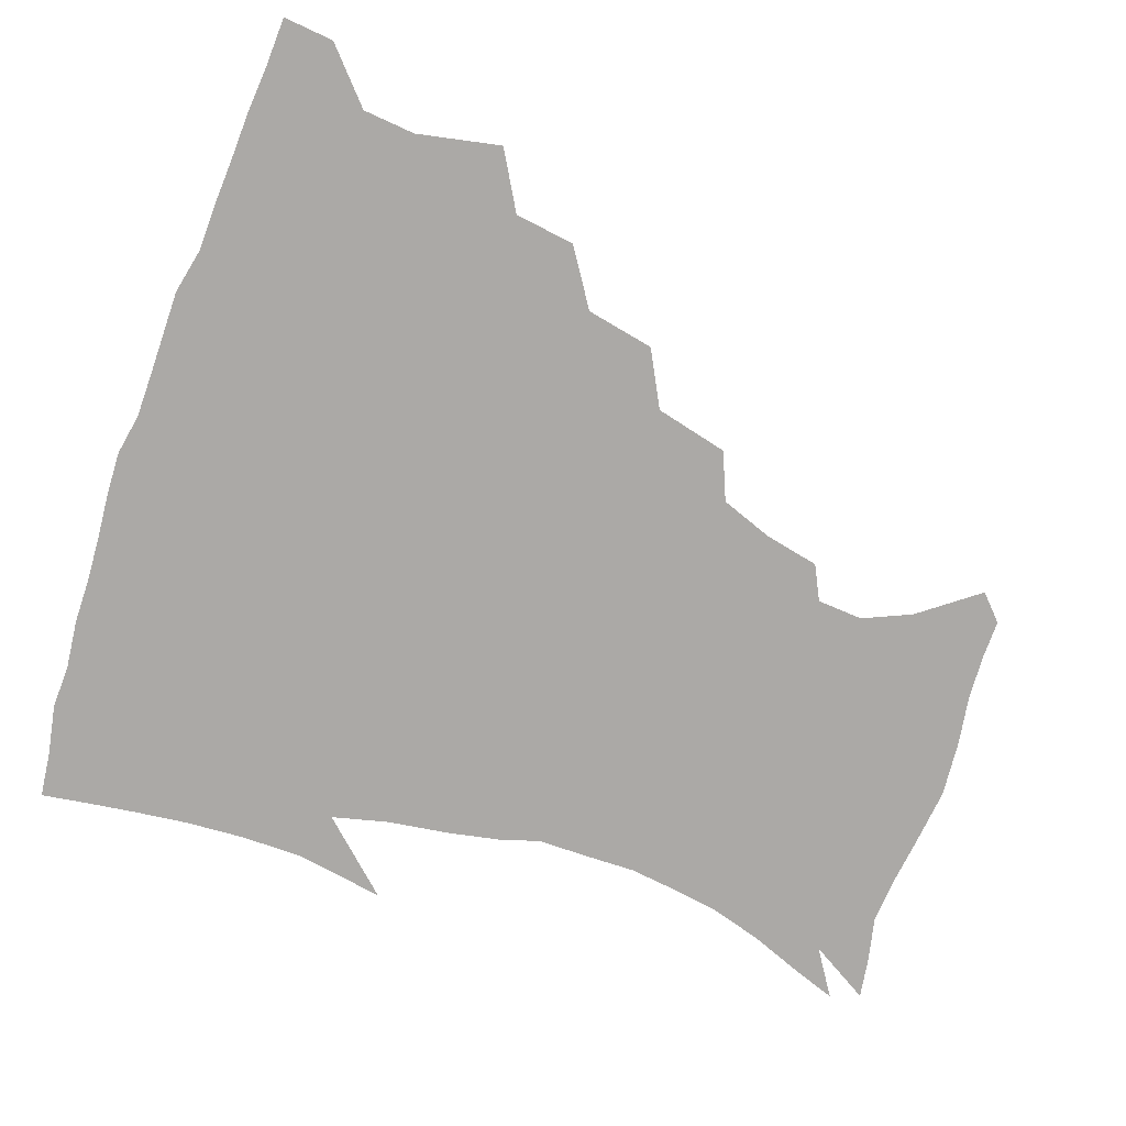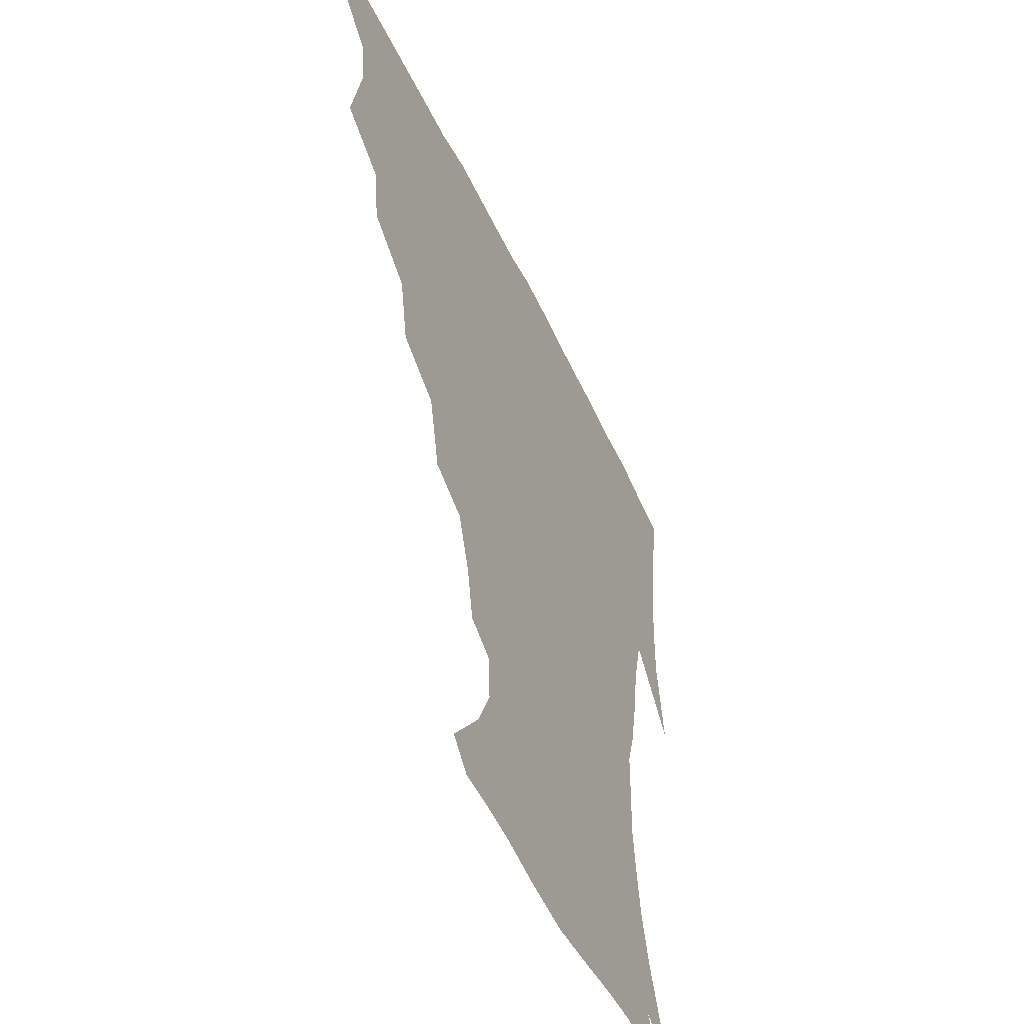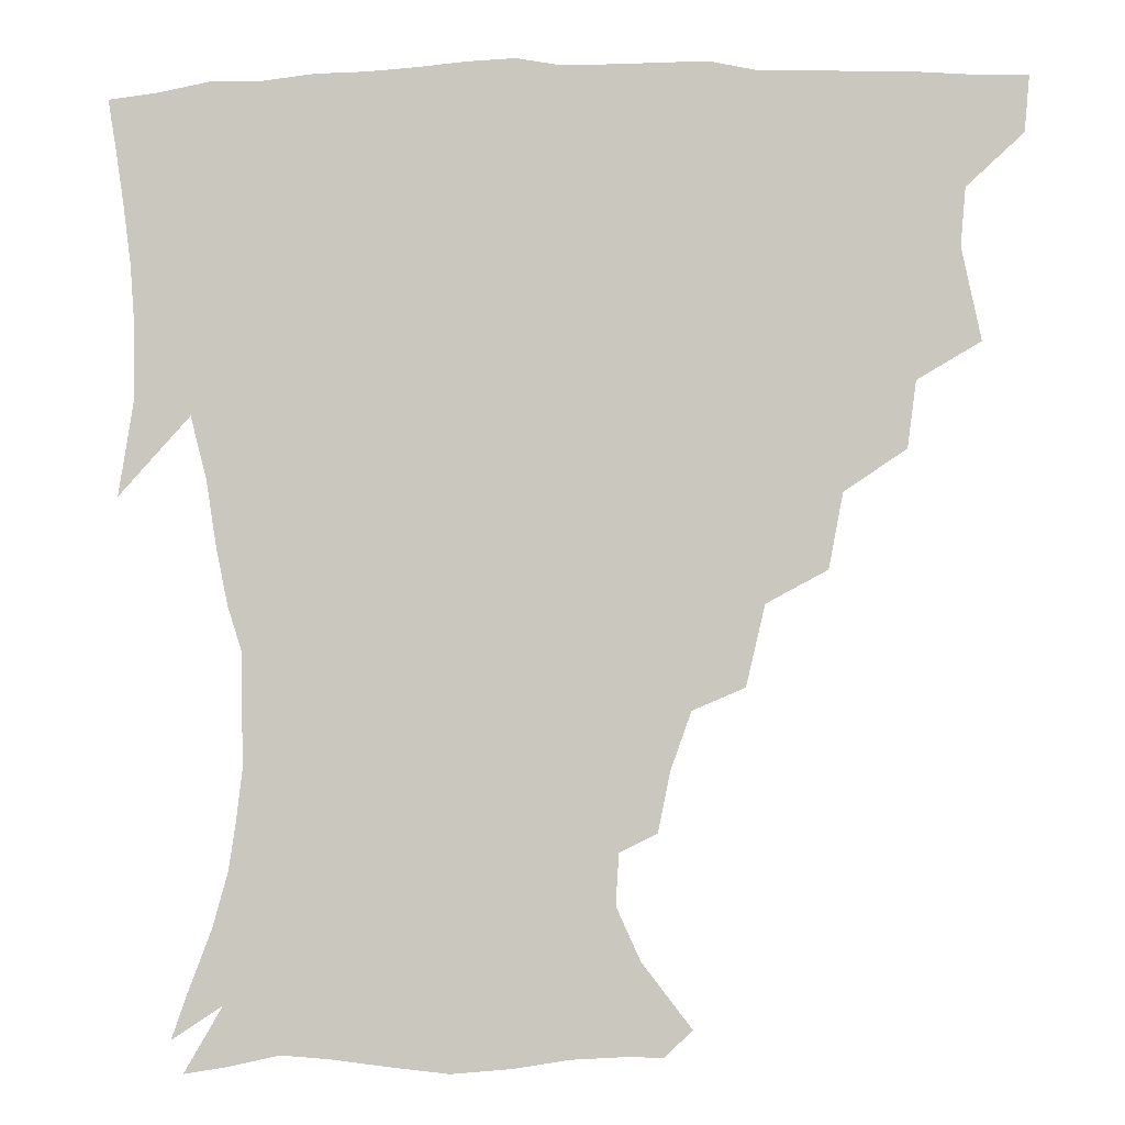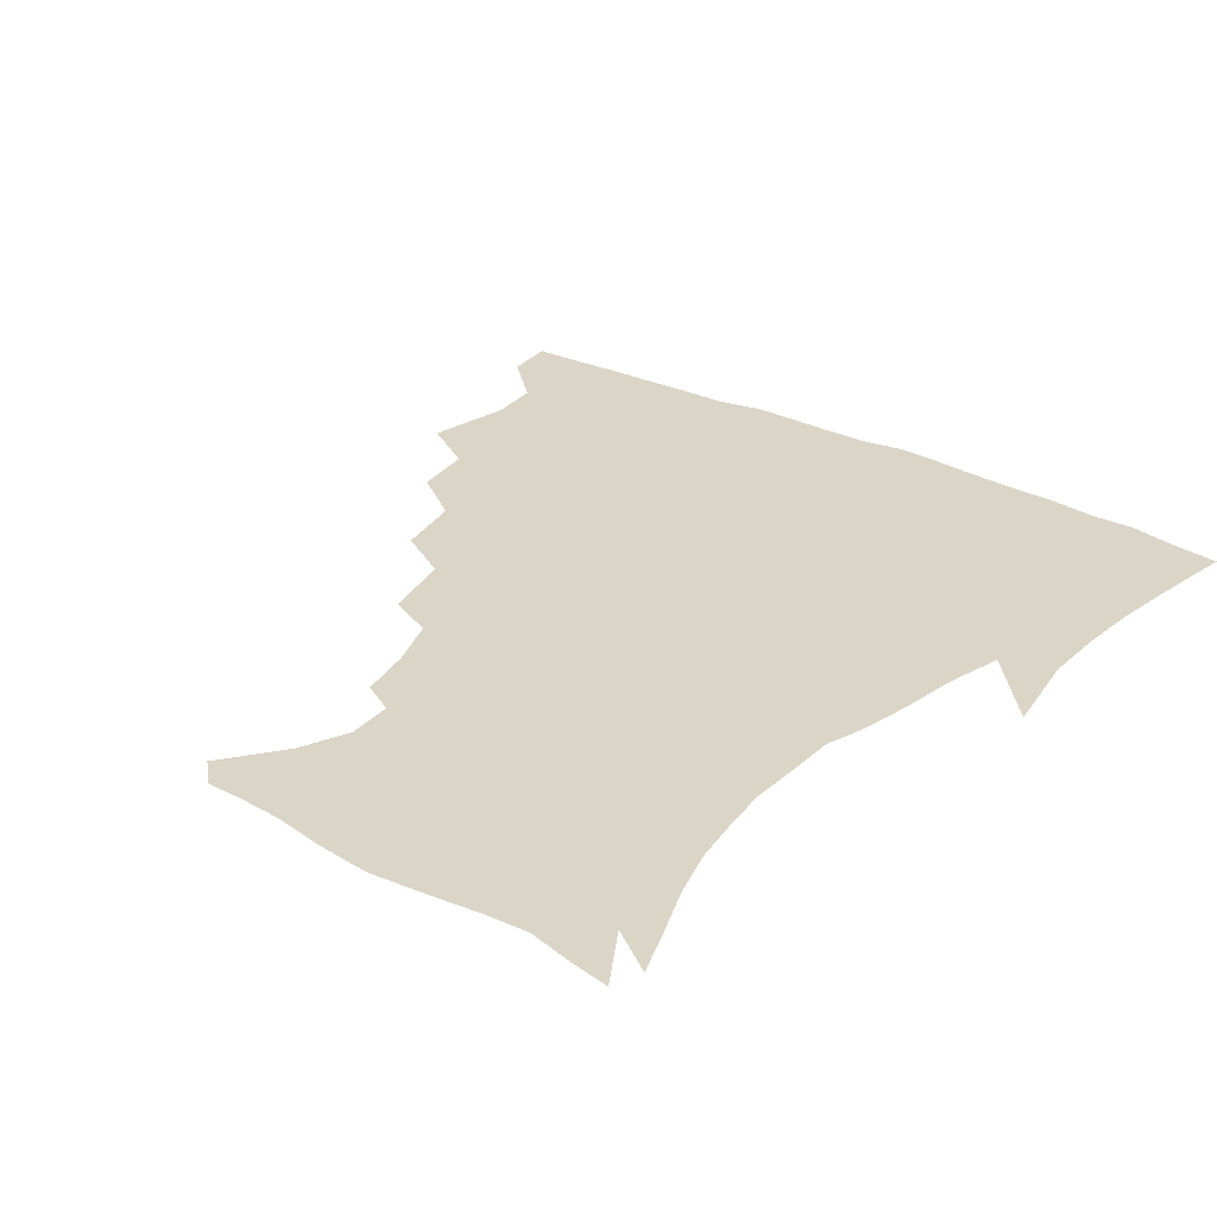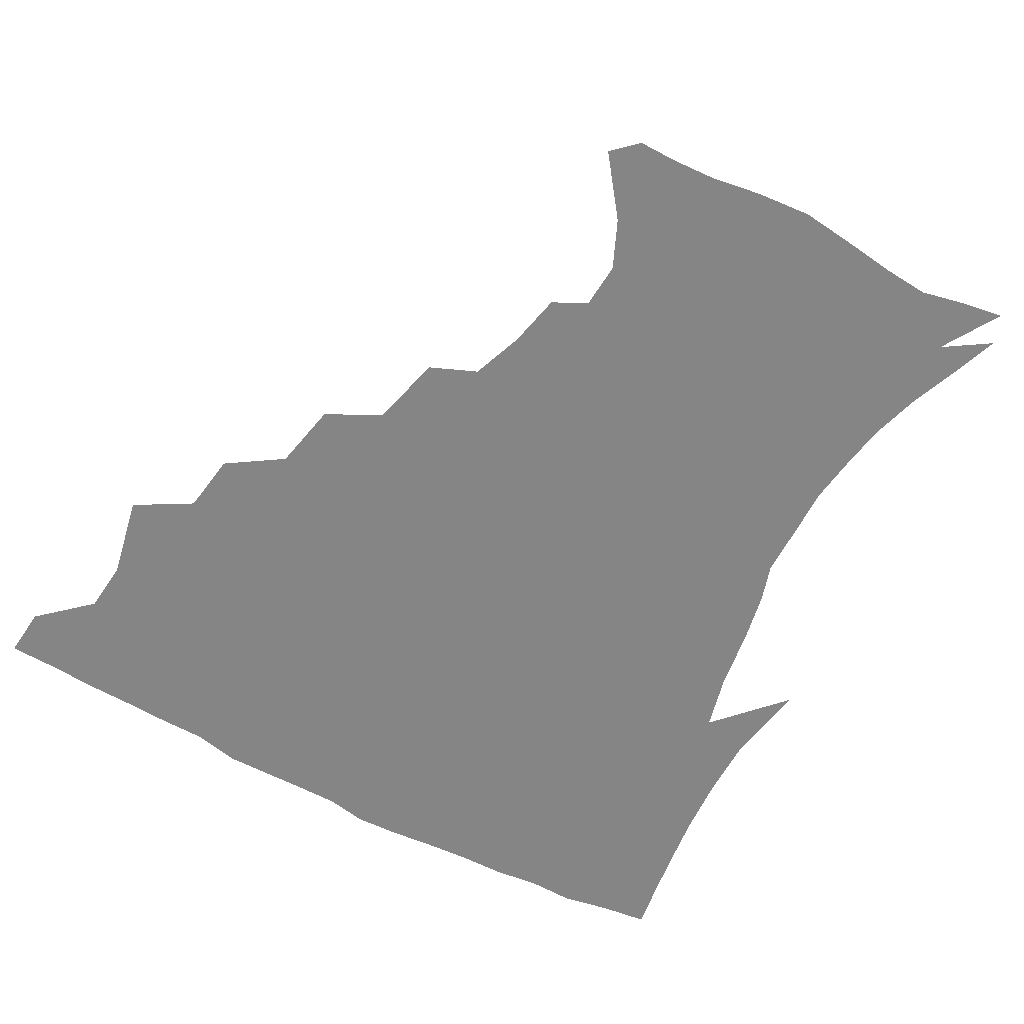
<metadata>
{"format":"obj","ext":"obj","renderer":"f3d","projection":"perspective","resolution":1024,"background":"white","views":[{"elev":-75.6,"azim":-109.7,"up":"+Z"},{"elev":-50.4,"azim":-65.5,"up":"+Y"},{"elev":-3.1,"azim":-175.4,"up":"+Y"},{"elev":29.5,"azim":36.7,"up":"+Z"},{"elev":-61.7,"azim":-28.8,"up":"+Z"}]}
</metadata>
<code>
v 437.1 403 0
v 435.6 419.6 0
v 449.7 342.8 0
v 455.5 370.2 0
v 454.1 387.4 0
v 453.4 403.9 0
v 452 420.1 0
v 471.1 312.1 0
v 468.5 331.8 0
v 472.2 357.4 0
v 471.8 374.4 0
v 470 389.6 0
v 468.7 405.2 0
v 467.5 421.2 0
v 493.8 277.5 0
v 489.5 299.8 0
v 489.5 325.6 0
v 487.3 342.2 0
v 488.3 361.5 0
v 486.9 376.5 0
v 485.4 391 0
v 484 406 0
v 483 421.5 0
v 517.5 243.8 0
v 511.9 267.7 0
v 506.9 288.5 0
v 505.3 312.6 0
v 504.8 332 0
v 504.3 349.3 0
v 502.4 362.9 0
v 501.3 377.6 0
v 500.1 391.9 0
v 499.1 406.4 0
v 498 422.2 0
v 542.8 202.1 0
v 539.2 219.8 0
v 533.1 237.1 0
v 527.5 258.5 0
v 523.7 278.6 0
v 520.2 296 0
v 518.8 315.1 0
v 519 335.4 0
v 518.2 350.6 0
v 516.9 364.4 0
v 515.8 378.5 0
v 514.7 392.8 0
v 513.6 407.7 0
v 512.9 422.4 0
v 532.9 146.3 0
v 547.8 165.5 0
v 554.9 181.3 0
v 554 196.4 0
v 550.7 215.6 0
v 546.6 230.3 0
v 542.2 248.4 0
v 538.5 265.4 0
v 536.3 286.9 0
v 534.6 304.4 0
v 534 322 0
v 532.9 337 0
v 532.2 351.4 0
v 531.6 365.5 0
v 530 379.2 0
v 529.4 393.3 0
v 528.4 408.2 0
v 527.9 425.5 0
v 541.1 138.5 0
v 551.4 154 0
v 561.8 174.1 0
v 563 186.7 0
v 562 205.6 0
v 559.5 223.8 0
v 556.1 240.8 0
v 552.9 255 0
v 550.5 272.8 0
v 549 291.9 0
v 548 308.2 0
v 547.7 324.7 0
v 546.4 337.3 0
v 546.4 352.5 0
v 546 366.2 0
v 545.4 379.7 0
v 544.5 393.5 0
v 543 409.1 0
v 542.1 425.3 0
v 553.4 138.4 0
v 566.1 158.9 0
v 572.4 179.4 0
v 572.6 194.9 0
v 571 212.1 0
v 569.1 231.4 0
v 566.4 244.9 0
v 564.3 261.7 0
v 563.3 279.4 0
v 561.8 294.1 0
v 561.1 310.3 0
v 561.1 326.4 0
v 560.3 338.7 0
v 560.5 353.2 0
v 560.1 366.6 0
v 559.6 379.9 0
v 559.2 393.4 0
v 558 408 0
v 556.3 425.1 0
v 567.9 137.5 0
v 579.7 162.9 0
v 582.1 179.7 0
v 582.1 198.1 0
v 581 213.3 0
v 578.7 232.9 0
v 577.3 247.4 0
v 575.7 263.1 0
v 575.2 281.7 0
v 574.8 298.1 0
v 574.4 312.7 0
v 574.2 326.3 0
v 574.3 340 0
v 574.7 354.2 0
v 573.9 366.8 0
v 573.8 380.1 0
v 573.4 393.7 0
v 572 408.8 0
v 570.4 425.1 0
v 584.5 134.8 0
v 591.4 162.9 0
v 593 183.2 0
v 591.9 200.3 0
v 591.1 220.3 0
v 589.4 235.2 0
v 588.6 249.8 0
v 587.5 265.4 0
v 587.1 284.6 0
v 587.3 299.9 0
v 587.3 312.6 0
v 587.5 326.6 0
v 587.9 340.7 0
v 588.5 354.4 0
v 589 367.6 0
v 588.4 380.5 0
v 587.7 393.8 0
v 586.1 409.9 0
v 584 427.4 0
v 602.5 133.1 0
v 603.5 164.1 0
v 603.6 185.3 0
v 602.6 202.1 0
v 601.2 220.1 0
v 599.7 235.9 0
v 599.7 252 0
v 599.4 267.6 0
v 599.1 284.1 0
v 599.4 298.8 0
v 600 312.5 0
v 600.6 327.5 0
v 601 339.8 0
v 602.3 355.4 0
v 602.5 367.8 0
v 602.3 380.8 0
v 601.7 394.6 0
v 600.8 409.3 0
v 598.2 426.7 0
v 621.3 135 0
v 617.2 158.8 0
v 614.5 183.1 0
v 612.8 202 0
v 611.3 220.5 0
v 611.2 232.6 0
v 610.2 251 0
v 610.5 267.3 0
v 610.9 283 0
v 611.6 297.7 0
v 612.6 314.3 0
v 613.5 326.8 0
v 614.6 341.8 0
v 615.3 355.3 0
v 616.1 367.7 0
v 616.7 380.7 0
v 616.7 394.1 0
v 615.6 408.6 0
v 613.2 425.3 0
v 637.4 137 0
v 629.8 158.9 0
v 625.1 183.3 0
v 622.9 201.7 0
v 621.3 219.5 0
v 621.3 235.2 0
v 621.3 250.5 0
v 621.8 264.8 0
v 622.6 280.1 0
v 623.8 295.2 0
v 624.9 311.1 0
v 626 327.2 0
v 627.5 340.8 0
v 628.5 353.6 0
v 629.7 367.5 0
v 630.6 380.6 0
v 631 393.8 0
v 630.4 408 0
v 628.2 424.3 0
v 652 138 0
v 642.7 157.6 0
v 636 181.4 0
v 633.3 199.3 0
v 631.6 216.6 0
v 631.9 230 0
v 631.3 247.8 0
v 632.5 262.3 0
v 634.1 275.9 0
v 635.3 292.6 0
v 636.8 309.7 0
v 638.8 323.1 0
v 639.9 340.5 0
v 641.5 352.9 0
v 642.9 367.1 0
v 644.2 380.3 0
v 645.7 393.3 0
v 645.4 407 0
v 643 424 0
v 667.2 134.5 0
v 654.8 156.6 0
v 649 175 0
v 644.2 195 0
v 641.5 213 0
v 641.3 228 0
v 641.8 242.1 0
v 642.7 257.5 0
v 644.5 272.2 0
v 646.3 289.1 0
v 648.5 305.3 0
v 650.9 321.3 0
v 652.4 337.5 0
v 654 352.6 0
v 656 365.7 0
v 657.4 378.9 0
v 658.9 392.8 0
v 659.8 406.1 0
v 658.8 422.1 0
v 680.2 132.3 0
v 668.7 152 0
v 661.5 170 0
v 656.8 186.8 0
v 653 204.9 0
v 651.8 220 0
v 651.6 235.2 0
v 652.4 250.8 0
v 653.9 267.3 0
v 657.3 280.8 0
v 660 297.8 0
v 662.6 316.3 0
v 664.5 334.9 0
v 666.7 348.6 0
v 668.5 365.2 0
v 670.7 378.8 0
v 672.4 392 0
v 673.7 405.7 0
v 673.5 422.4 0
v 683.9 141.9 0
v 678.8 156.3 0
v 672.1 173.8 0
v 667.4 190.4 0
v 665.2 204.8 0
v 663.2 221.4 0
v 663.7 235.8 0
v 664 254.7 0
v 668 267.4 0
v 671.5 284.3 0
v 674.7 304.9 0
v 679.5 323.4 0
v 678.3 346.2 0
v 680.7 361.4 0
v 683.6 375.5 0
v 685.9 390.3 0
v 687.9 404.3 0
v 689.6 419.2 0
v 700.9 299.7 0
v 696.2 328.8 0
v 696.4 349.2 0
v 697.8 368.4 0
v 700 386.2 0
v 702.4 402.1 0
v 704.8 417.3 0
f 5 6 1
f 1 6 2
f 6 7 2
f 9 10 3
f 3 10 4
f 10 11 4
f 4 11 5
f 11 12 5
f 5 12 6
f 12 13 6
f 6 13 7
f 13 14 7
f 16 17 8
f 8 17 9
f 17 18 9
f 9 18 10
f 18 19 10
f 10 19 11
f 19 20 11
f 11 20 12
f 20 21 12
f 12 21 13
f 21 22 13
f 13 22 14
f 22 23 14
f 25 26 15
f 15 26 16
f 26 27 16
f 16 27 17
f 27 28 17
f 17 28 18
f 28 29 18
f 18 29 19
f 29 30 19
f 19 30 20
f 30 31 20
f 20 31 21
f 31 32 21
f 21 32 22
f 32 33 22
f 22 33 23
f 33 34 23
f 37 38 24
f 24 38 25
f 38 39 25
f 25 39 26
f 39 40 26
f 26 40 27
f 40 41 27
f 27 41 28
f 41 42 28
f 28 42 29
f 42 43 29
f 29 43 30
f 43 44 30
f 30 44 31
f 44 45 31
f 31 45 32
f 45 46 32
f 32 46 33
f 46 47 33
f 33 47 34
f 47 48 34
f 52 53 35
f 35 53 36
f 53 54 36
f 36 54 37
f 54 55 37
f 37 55 38
f 55 56 38
f 38 56 39
f 56 57 39
f 39 57 40
f 57 58 40
f 40 58 41
f 58 59 41
f 41 59 42
f 59 60 42
f 42 60 43
f 60 61 43
f 43 61 44
f 61 62 44
f 44 62 45
f 62 63 45
f 45 63 46
f 63 64 46
f 46 64 47
f 64 65 47
f 47 65 48
f 65 66 48
f 67 68 49
f 49 68 50
f 68 69 50
f 50 69 51
f 69 70 51
f 51 70 52
f 70 71 52
f 52 71 53
f 71 72 53
f 53 72 54
f 72 73 54
f 54 73 55
f 73 74 55
f 55 74 56
f 74 75 56
f 56 75 57
f 75 76 57
f 57 76 58
f 76 77 58
f 58 77 59
f 77 78 59
f 59 78 60
f 78 79 60
f 60 79 61
f 79 80 61
f 61 80 62
f 80 81 62
f 62 81 63
f 81 82 63
f 63 82 64
f 82 83 64
f 64 83 65
f 83 84 65
f 65 84 66
f 84 85 66
f 67 86 68
f 86 87 68
f 68 87 69
f 87 88 69
f 69 88 70
f 88 89 70
f 70 89 71
f 89 90 71
f 71 90 72
f 90 91 72
f 72 91 73
f 91 92 73
f 73 92 74
f 92 93 74
f 74 93 75
f 93 94 75
f 75 94 76
f 94 95 76
f 76 95 77
f 95 96 77
f 77 96 78
f 96 97 78
f 78 97 79
f 97 98 79
f 79 98 80
f 98 99 80
f 80 99 81
f 99 100 81
f 81 100 82
f 100 101 82
f 82 101 83
f 101 102 83
f 83 102 84
f 102 103 84
f 84 103 85
f 103 104 85
f 86 105 87
f 105 106 87
f 87 106 88
f 106 107 88
f 88 107 89
f 107 108 89
f 89 108 90
f 108 109 90
f 90 109 91
f 109 110 91
f 91 110 92
f 110 111 92
f 92 111 93
f 111 112 93
f 93 112 94
f 112 113 94
f 94 113 95
f 113 114 95
f 95 114 96
f 114 115 96
f 96 115 97
f 115 116 97
f 97 116 98
f 116 117 98
f 98 117 99
f 117 118 99
f 99 118 100
f 118 119 100
f 100 119 101
f 119 120 101
f 101 120 102
f 120 121 102
f 102 121 103
f 121 122 103
f 103 122 104
f 122 123 104
f 105 124 106
f 124 125 106
f 106 125 107
f 125 126 107
f 107 126 108
f 126 127 108
f 108 127 109
f 127 128 109
f 109 128 110
f 128 129 110
f 110 129 111
f 129 130 111
f 111 130 112
f 130 131 112
f 112 131 113
f 131 132 113
f 113 132 114
f 132 133 114
f 114 133 115
f 133 134 115
f 115 134 116
f 134 135 116
f 116 135 117
f 135 136 117
f 117 136 118
f 136 137 118
f 118 137 119
f 137 138 119
f 119 138 120
f 138 139 120
f 120 139 121
f 139 140 121
f 121 140 122
f 140 141 122
f 122 141 123
f 141 142 123
f 124 143 125
f 143 144 125
f 125 144 126
f 144 145 126
f 126 145 127
f 145 146 127
f 127 146 128
f 146 147 128
f 128 147 129
f 147 148 129
f 129 148 130
f 148 149 130
f 130 149 131
f 149 150 131
f 131 150 132
f 150 151 132
f 132 151 133
f 151 152 133
f 133 152 134
f 152 153 134
f 134 153 135
f 153 154 135
f 135 154 136
f 154 155 136
f 136 155 137
f 155 156 137
f 137 156 138
f 156 157 138
f 138 157 139
f 157 158 139
f 139 158 140
f 158 159 140
f 140 159 141
f 159 160 141
f 141 160 142
f 160 161 142
f 143 162 144
f 162 163 144
f 144 163 145
f 163 164 145
f 145 164 146
f 164 165 146
f 146 165 147
f 165 166 147
f 147 166 148
f 166 167 148
f 148 167 149
f 167 168 149
f 149 168 150
f 168 169 150
f 150 169 151
f 169 170 151
f 151 170 152
f 170 171 152
f 152 171 153
f 171 172 153
f 153 172 154
f 172 173 154
f 154 173 155
f 173 174 155
f 155 174 156
f 174 175 156
f 156 175 157
f 175 176 157
f 157 176 158
f 176 177 158
f 158 177 159
f 177 178 159
f 159 178 160
f 178 179 160
f 160 179 161
f 179 180 161
f 162 181 163
f 181 182 163
f 163 182 164
f 182 183 164
f 164 183 165
f 183 184 165
f 165 184 166
f 184 185 166
f 166 185 167
f 185 186 167
f 167 186 168
f 186 187 168
f 168 187 169
f 187 188 169
f 169 188 170
f 188 189 170
f 170 189 171
f 189 190 171
f 171 190 172
f 190 191 172
f 172 191 173
f 191 192 173
f 173 192 174
f 192 193 174
f 174 193 175
f 193 194 175
f 175 194 176
f 194 195 176
f 176 195 177
f 195 196 177
f 177 196 178
f 196 197 178
f 178 197 179
f 197 198 179
f 179 198 180
f 198 199 180
f 181 200 182
f 200 201 182
f 182 201 183
f 201 202 183
f 183 202 184
f 202 203 184
f 184 203 185
f 203 204 185
f 185 204 186
f 204 205 186
f 186 205 187
f 205 206 187
f 187 206 188
f 206 207 188
f 188 207 189
f 207 208 189
f 189 208 190
f 208 209 190
f 190 209 191
f 209 210 191
f 191 210 192
f 210 211 192
f 192 211 193
f 211 212 193
f 193 212 194
f 212 213 194
f 194 213 195
f 213 214 195
f 195 214 196
f 214 215 196
f 196 215 197
f 215 216 197
f 197 216 198
f 216 217 198
f 198 217 199
f 217 218 199
f 200 219 201
f 219 220 201
f 201 220 202
f 220 221 202
f 202 221 203
f 221 222 203
f 203 222 204
f 222 223 204
f 204 223 205
f 223 224 205
f 205 224 206
f 224 225 206
f 206 225 207
f 225 226 207
f 207 226 208
f 226 227 208
f 208 227 209
f 227 228 209
f 209 228 210
f 228 229 210
f 210 229 211
f 229 230 211
f 211 230 212
f 230 231 212
f 212 231 213
f 231 232 213
f 213 232 214
f 232 233 214
f 214 233 215
f 233 234 215
f 215 234 216
f 234 235 216
f 216 235 217
f 235 236 217
f 217 236 218
f 236 237 218
f 219 238 220
f 238 239 220
f 220 239 221
f 239 240 221
f 221 240 222
f 240 241 222
f 222 241 223
f 241 242 223
f 223 242 224
f 242 243 224
f 224 243 225
f 243 244 225
f 225 244 226
f 244 245 226
f 226 245 227
f 245 246 227
f 227 246 228
f 246 247 228
f 228 247 229
f 247 248 229
f 229 248 230
f 248 249 230
f 230 249 231
f 249 250 231
f 231 250 232
f 250 251 232
f 232 251 233
f 251 252 233
f 233 252 234
f 252 253 234
f 234 253 235
f 253 254 235
f 235 254 236
f 254 255 236
f 236 255 237
f 255 256 237
f 239 257 240
f 257 258 240
f 240 258 241
f 258 259 241
f 241 259 242
f 259 260 242
f 242 260 243
f 260 261 243
f 243 261 244
f 261 262 244
f 244 262 245
f 262 263 245
f 245 263 246
f 263 264 246
f 246 264 247
f 264 265 247
f 247 265 248
f 265 266 248
f 248 266 249
f 266 267 249
f 249 267 250
f 267 268 250
f 250 268 251
f 268 269 251
f 251 269 252
f 269 270 252
f 252 270 253
f 270 271 253
f 253 271 254
f 271 272 254
f 254 272 255
f 272 273 255
f 255 273 256
f 273 274 256
f 268 275 269
f 275 276 269
f 269 276 270
f 276 277 270
f 270 277 271
f 277 278 271
f 271 278 272
f 278 279 272
f 272 279 273
f 279 280 273
f 273 280 274
f 280 281 274

</code>
